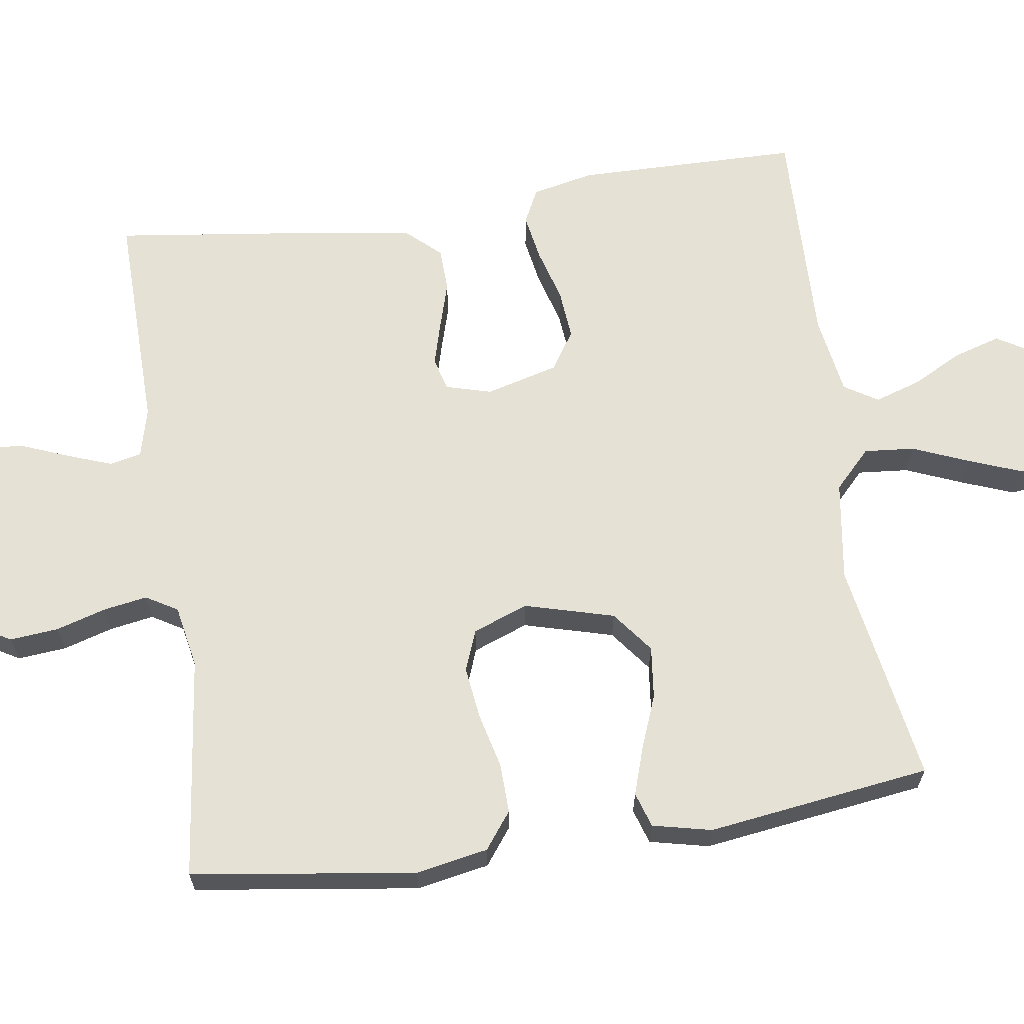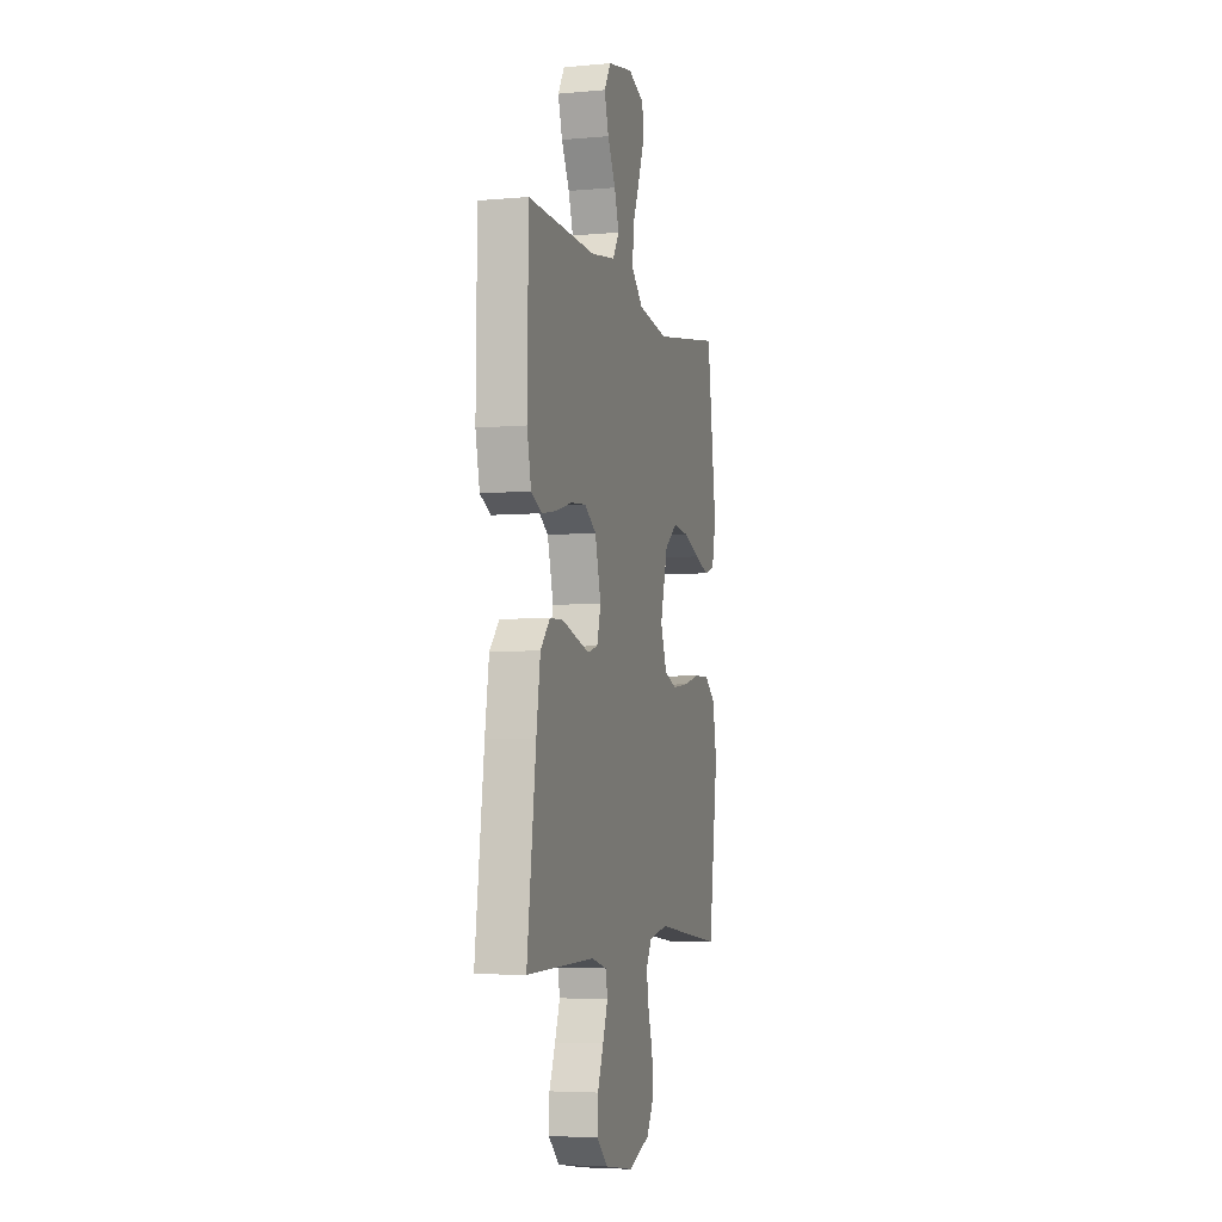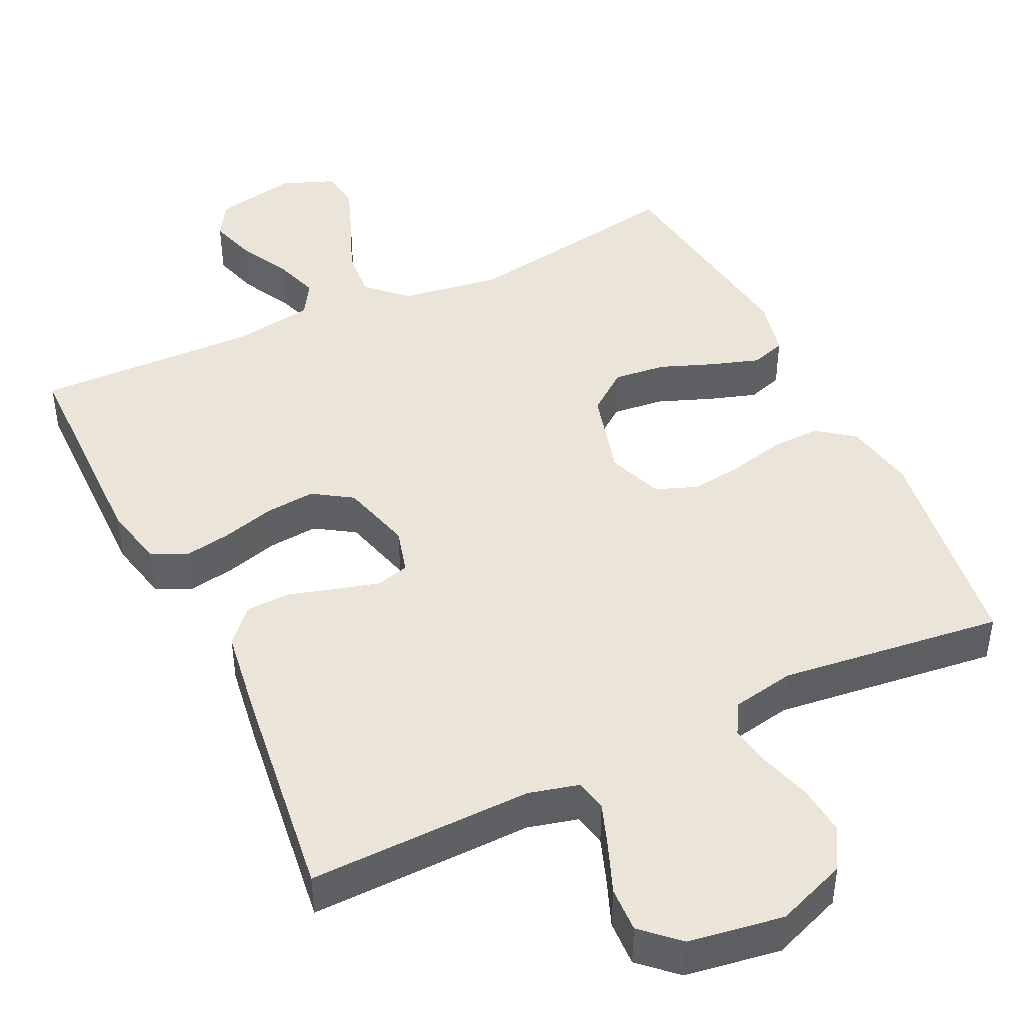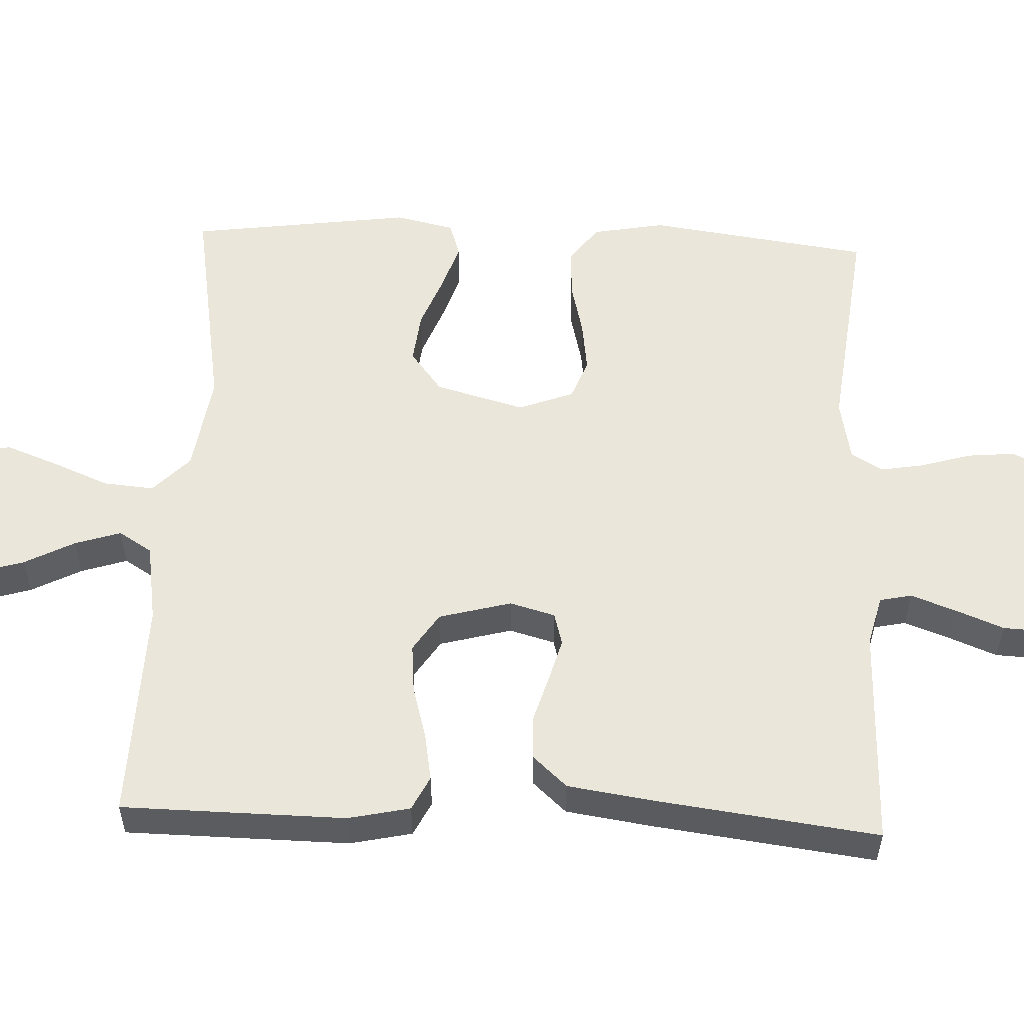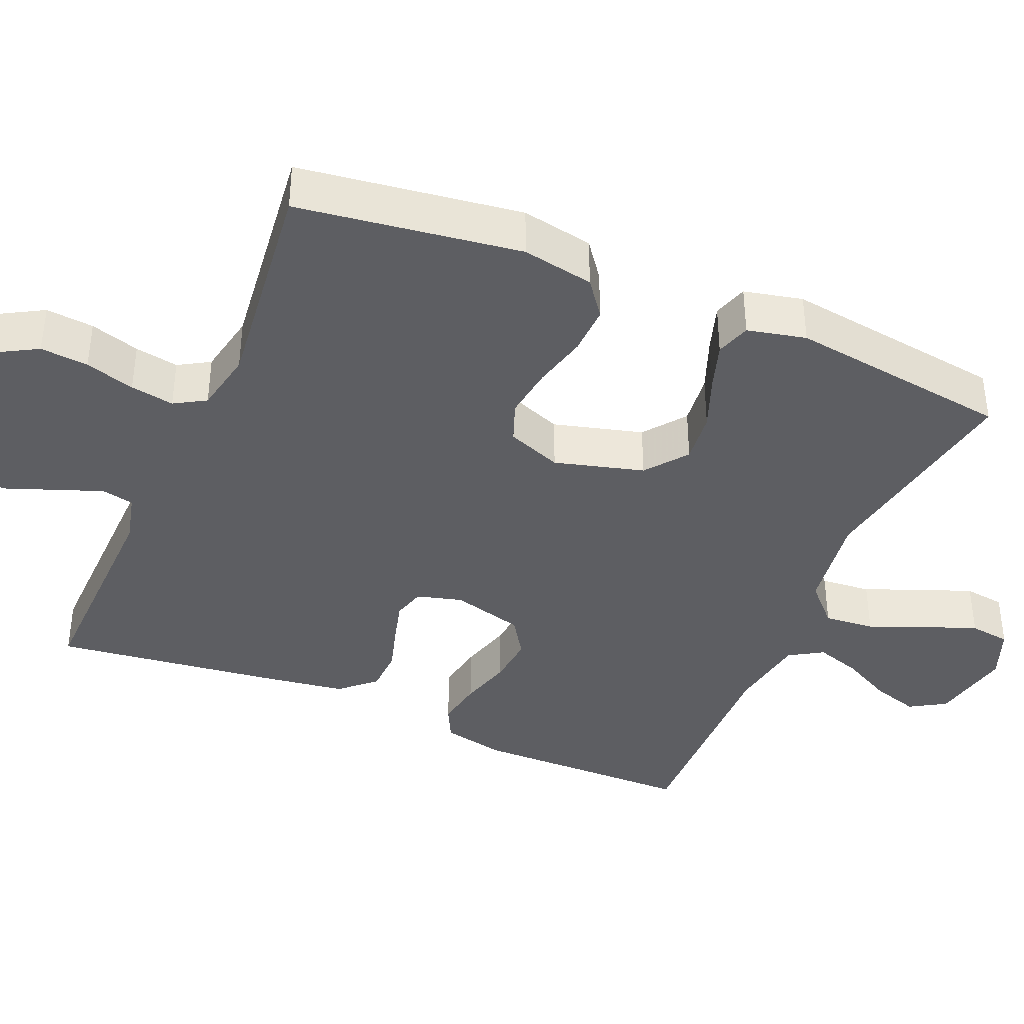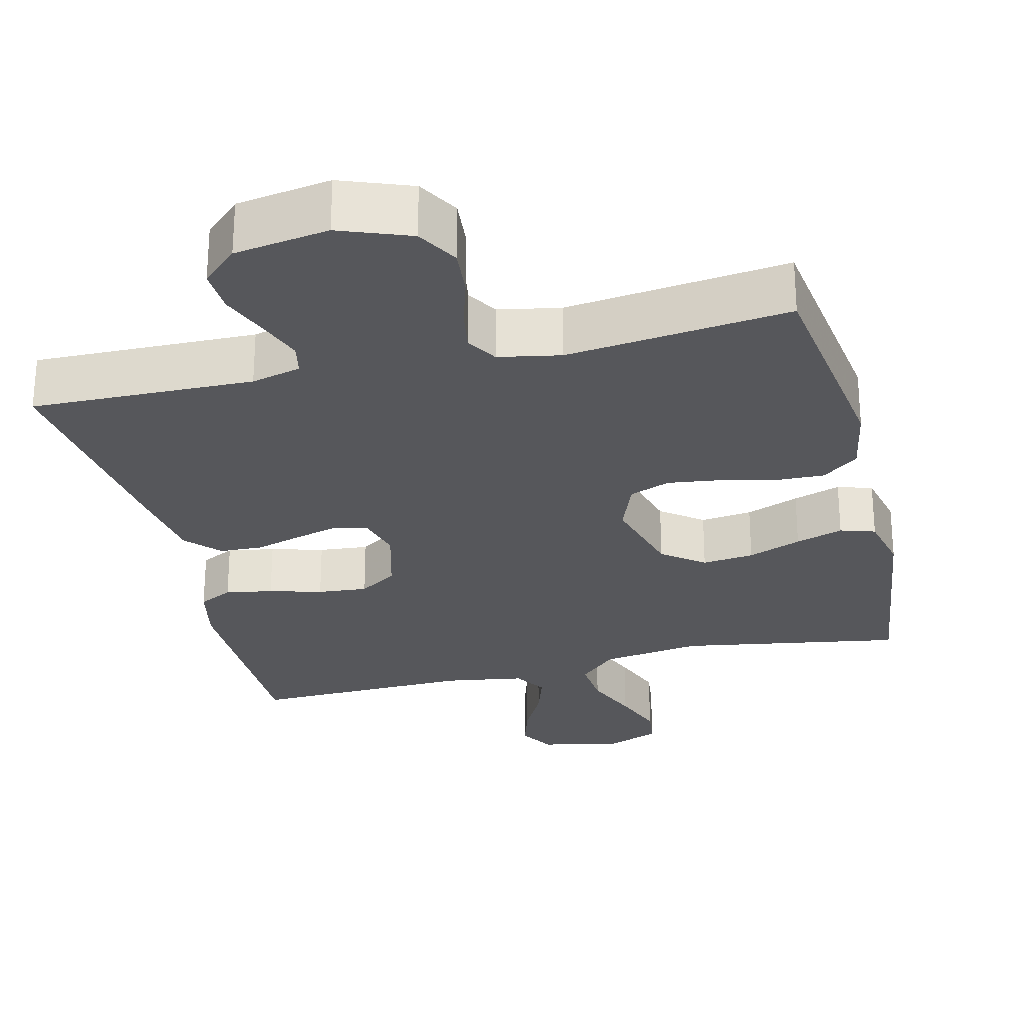
<metadata>
{"format":"obj","ext":"obj","renderer":"f3d","projection":"perspective","resolution":1024,"background":"white","views":[{"elev":64.8,"azim":-98.4,"up":"+Y"},{"elev":-5.0,"azim":105.7,"up":"+Z"},{"elev":44.7,"azim":154.3,"up":"+Y"},{"elev":54.9,"azim":92.4,"up":"+Y"},{"elev":-39.1,"azim":-113.2,"up":"+Y"},{"elev":-27.2,"azim":-166.3,"up":"+Y"}]}
</metadata>
<code>
v -0.5 0.07 0.5
v -0.2 0.07 0.45
v -0.065 0.07 0.47
v -0.014 0.07 0.519
v -0.02 0.07 0.587
v -0.051 0.07 0.662
v -0.078 0.07 0.733
v -0.071 0.07 0.788
v 0 0.07 0.816
v 0.11 0.07 0.794
v 0.139 0.07 0.746
v 0.12 0.07 0.683
v 0.085 0.07 0.616
v 0.065 0.07 0.554
v 0.093 0.07 0.509
v 0.2 0.07 0.492
v 0.5 0.07 0.5
v 0.504 0.07 0.2
v 0.486 0.07 0.117
v 0.44 0.07 0.094
v 0.376 0.07 0.105
v 0.305 0.07 0.125
v 0.238 0.07 0.131
v 0.186 0.07 0.097
v 0.16 0.07 0
v 0.177 0.07 -0.061
v 0.221 0.07 -0.073
v 0.279 0.07 -0.057
v 0.343 0.07 -0.038
v 0.402 0.07 -0.04
v 0.444 0.07 -0.086
v 0.461 0.07 -0.2
v 0.5 0.07 -0.5
v 0.2 0.07 -0.494
v 0.133 0.07 -0.511
v 0.124 0.07 -0.554
v 0.146 0.07 -0.614
v 0.172 0.07 -0.679
v 0.175 0.07 -0.74
v 0.127 0.07 -0.785
v 0 0.07 -0.805
v -0.095 0.07 -0.769
v -0.127 0.07 -0.713
v -0.121 0.07 -0.648
v -0.101 0.07 -0.581
v -0.091 0.07 -0.522
v -0.116 0.07 -0.48
v -0.2 0.07 -0.464
v -0.5 0.07 -0.5
v -0.542 0.07 -0.2
v -0.524 0.07 -0.103
v -0.475 0.07 -0.066
v -0.408 0.07 -0.068
v -0.334 0.07 -0.086
v -0.264 0.07 -0.095
v -0.209 0.07 -0.074
v -0.181 0.07 0
v -0.214 0.07 0.12
v -0.27 0.07 0.163
v -0.34 0.07 0.155
v -0.412 0.07 0.127
v -0.476 0.07 0.106
v -0.523 0.07 0.121
v -0.541 0.07 0.2
v -0.5 0 0.5
v -0.2 0 0.45
v -0.065 0 0.47
v -0.014 0 0.519
v -0.02 0 0.587
v -0.051 0 0.662
v -0.078 0 0.733
v -0.071 0 0.788
v 0 0 0.816
v 0.11 0 0.794
v 0.139 0 0.746
v 0.12 0 0.683
v 0.085 0 0.616
v 0.065 0 0.554
v 0.093 0 0.509
v 0.2 0 0.492
v 0.5 0 0.5
v 0.504 0 0.2
v 0.486 0 0.117
v 0.44 0 0.094
v 0.376 0 0.105
v 0.305 0 0.125
v 0.238 0 0.131
v 0.186 0 0.097
v 0.16 0 0
v 0.177 0 -0.061
v 0.221 0 -0.073
v 0.279 0 -0.057
v 0.343 0 -0.038
v 0.402 0 -0.04
v 0.444 0 -0.086
v 0.461 0 -0.2
v 0.5 0 -0.5
v 0.2 0 -0.494
v 0.133 0 -0.511
v 0.124 0 -0.554
v 0.146 0 -0.614
v 0.172 0 -0.679
v 0.175 0 -0.74
v 0.127 0 -0.785
v 0 0 -0.805
v -0.095 0 -0.769
v -0.127 0 -0.713
v -0.121 0 -0.648
v -0.101 0 -0.581
v -0.091 0 -0.522
v -0.116 0 -0.48
v -0.2 0 -0.464
v -0.5 0 -0.5
v -0.542 0 -0.2
v -0.524 0 -0.103
v -0.475 0 -0.066
v -0.408 0 -0.068
v -0.334 0 -0.086
v -0.264 0 -0.095
v -0.209 0 -0.074
v -0.181 0 0
v -0.214 0 0.12
v -0.27 0 0.163
v -0.34 0 0.155
v -0.412 0 0.127
v -0.476 0 0.106
v -0.523 0 0.121
v -0.541 0 0.2
f 63 64 1 2
f 60 61 62 63
f 60 63 2 3
f 59 60 3 4
f 58 59 4
f 57 58 4
f 51 52 53 54
f 51 54 55
f 48 49 50 51
f 47 48 51 55
f 46 47 55 56
f 42 43 44 45
f 42 45 46
f 41 42 46
f 37 38 39 40
f 36 37 40 41
f 35 36 41 46
f 31 32 33 34
f 28 29 30 31
f 27 28 31 34
f 26 27 34 35
f 19 20 21 22
f 19 22 23
f 16 17 18 19
f 15 16 19 23
f 14 15 23 24
f 10 11 12 13
f 10 13 14
f 9 10 14
f 8 9 14
f 5 6 7 8
f 5 8 14 24
f 35 46 56 57
f 25 26 35 57
f 25 57 4
f 4 5 24 25
f 66 65 128 127
f 127 126 125 124
f 67 66 127 124
f 68 67 124 123
f 68 123 122
f 68 122 121
f 118 117 116 115
f 119 118 115
f 115 114 113 112
f 119 115 112 111
f 120 119 111 110
f 109 108 107 106
f 110 109 106
f 110 106 105
f 104 103 102 101
f 105 104 101 100
f 110 105 100 99
f 98 97 96 95
f 95 94 93 92
f 98 95 92 91
f 99 98 91 90
f 86 85 84 83
f 87 86 83
f 83 82 81 80
f 87 83 80 79
f 88 87 79 78
f 77 76 75 74
f 78 77 74
f 78 74 73
f 78 73 72
f 72 71 70 69
f 88 78 72 69
f 121 120 110 99
f 121 99 90 89
f 68 121 89
f 89 88 69 68
f 1 65 66 2
f 2 66 67 3
f 3 67 68 4
f 4 68 69 5
f 5 69 70 6
f 6 70 71 7
f 7 71 72 8
f 8 72 73 9
f 9 73 74 10
f 10 74 75 11
f 11 75 76 12
f 12 76 77 13
f 13 77 78 14
f 14 78 79 15
f 15 79 80 16
f 16 80 81 17
f 17 81 82 18
f 18 82 83 19
f 19 83 84 20
f 20 84 85 21
f 21 85 86 22
f 22 86 87 23
f 23 87 88 24
f 24 88 89 25
f 25 89 90 26
f 26 90 91 27
f 27 91 92 28
f 28 92 93 29
f 29 93 94 30
f 30 94 95 31
f 31 95 96 32
f 32 96 97 33
f 33 97 98 34
f 34 98 99 35
f 35 99 100 36
f 36 100 101 37
f 37 101 102 38
f 38 102 103 39
f 39 103 104 40
f 40 104 105 41
f 41 105 106 42
f 42 106 107 43
f 43 107 108 44
f 44 108 109 45
f 45 109 110 46
f 46 110 111 47
f 47 111 112 48
f 48 112 113 49
f 49 113 114 50
f 50 114 115 51
f 51 115 116 52
f 52 116 117 53
f 53 117 118 54
f 54 118 119 55
f 55 119 120 56
f 56 120 121 57
f 57 121 122 58
f 58 122 123 59
f 59 123 124 60
f 60 124 125 61
f 61 125 126 62
f 62 126 127 63
f 63 127 128 64
f 64 128 65 1

</code>
